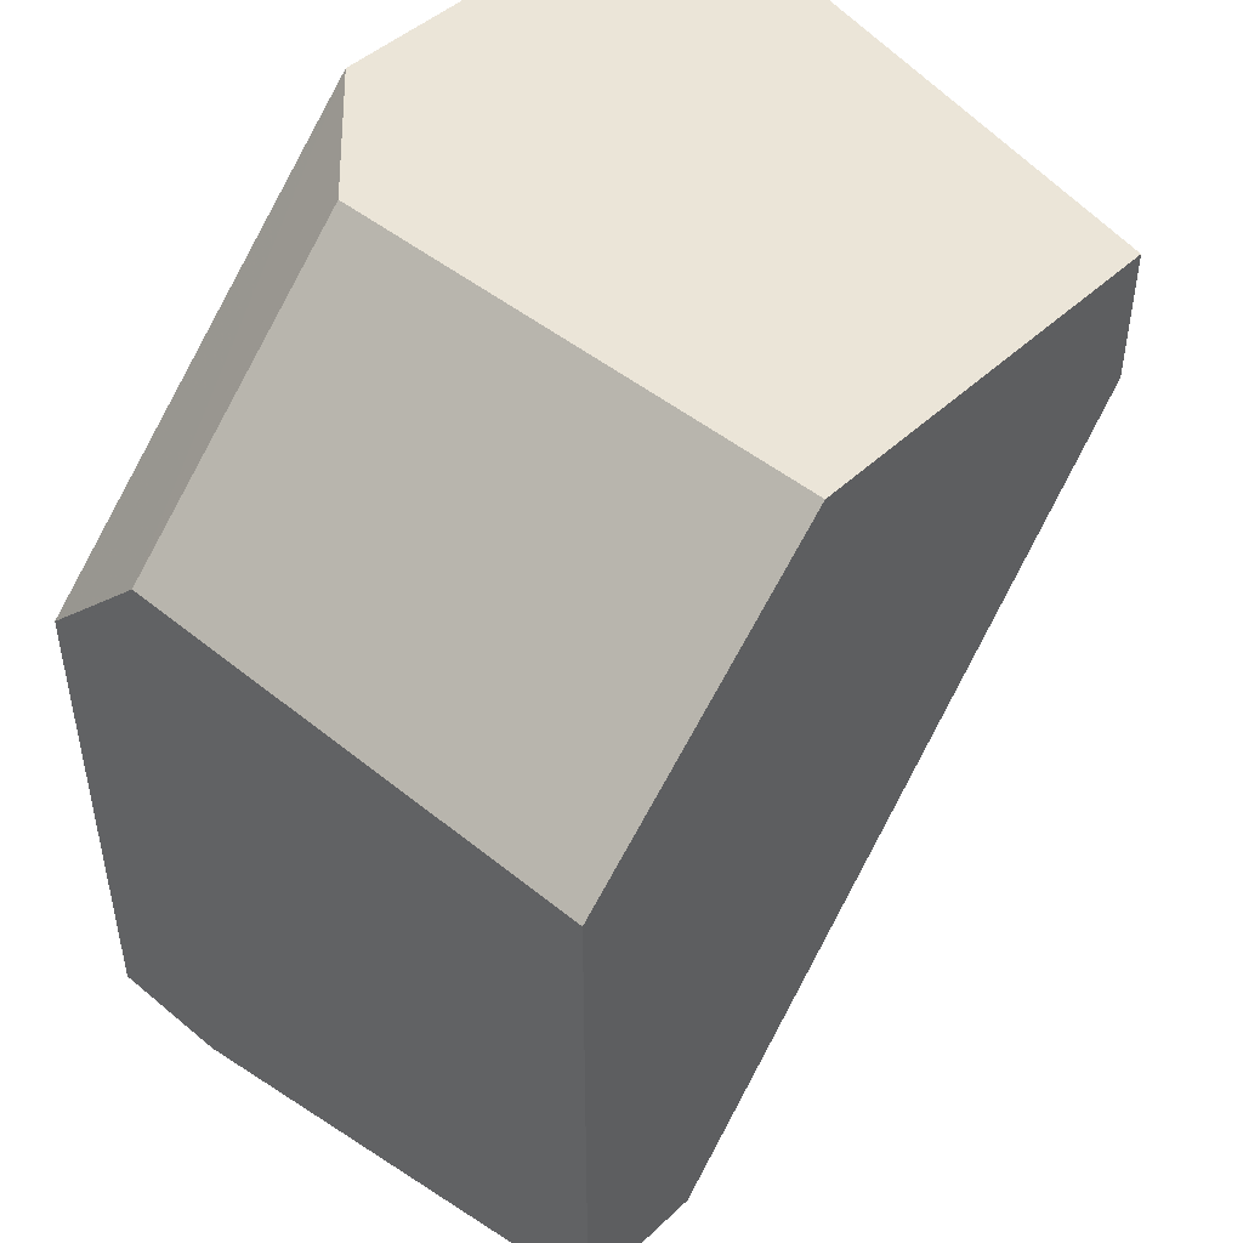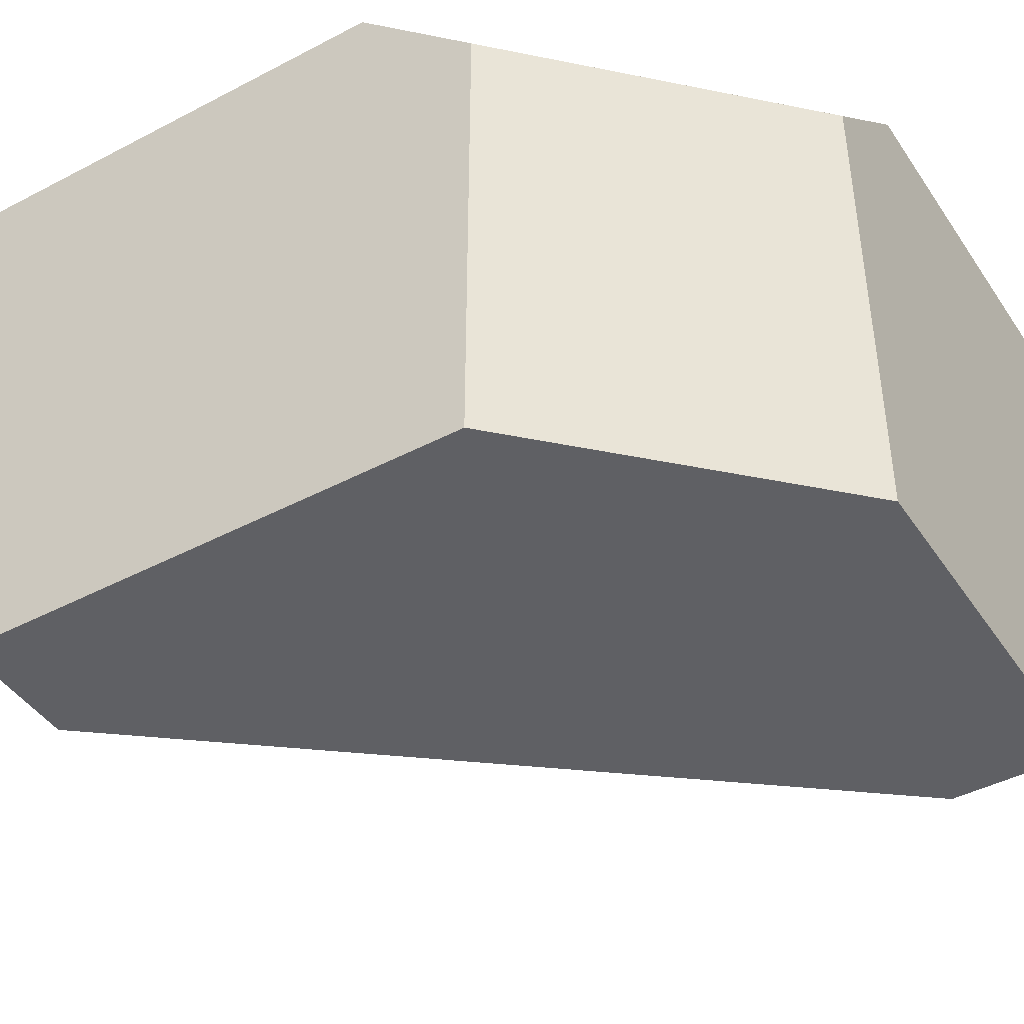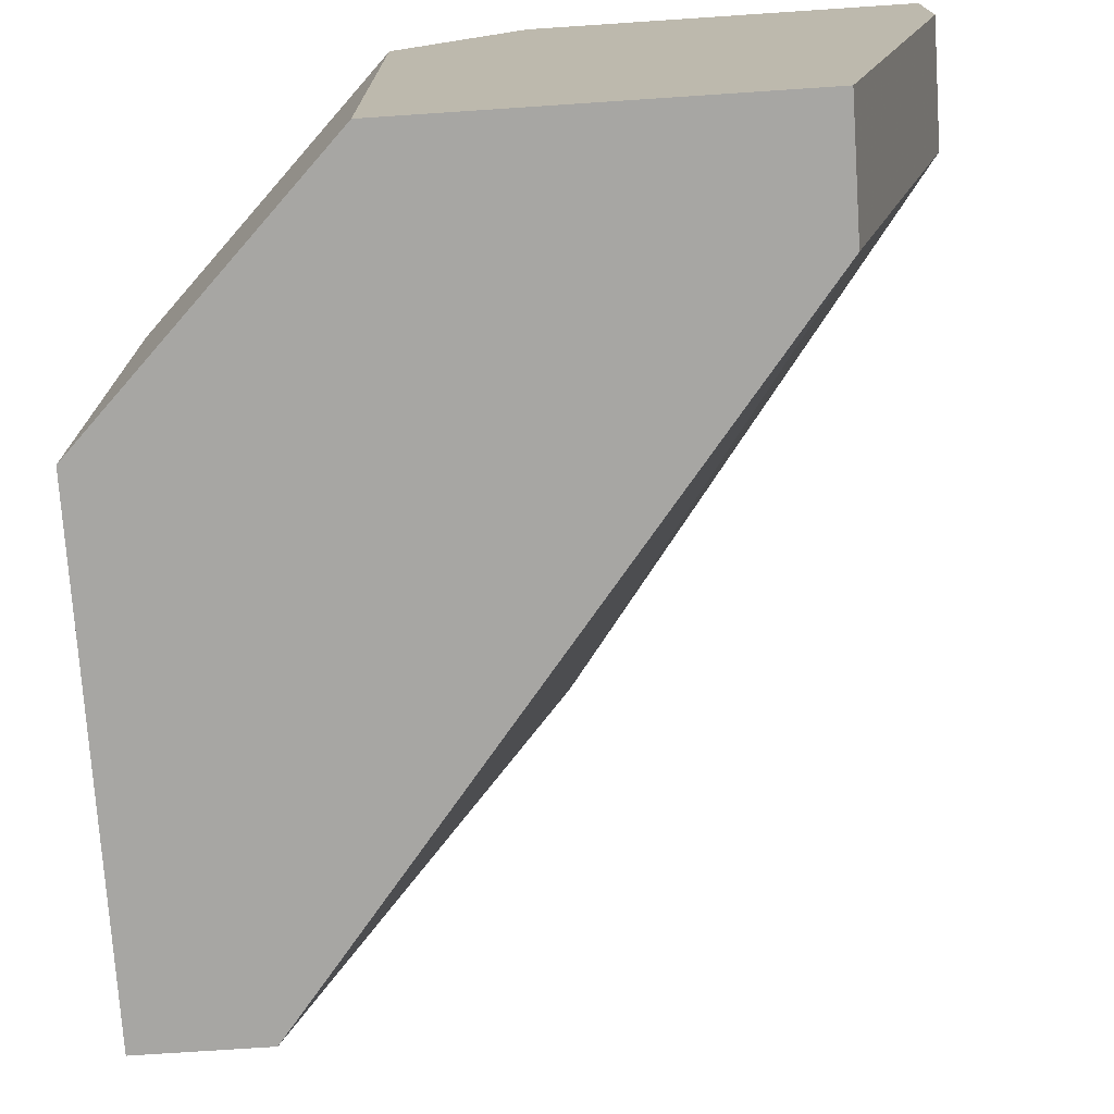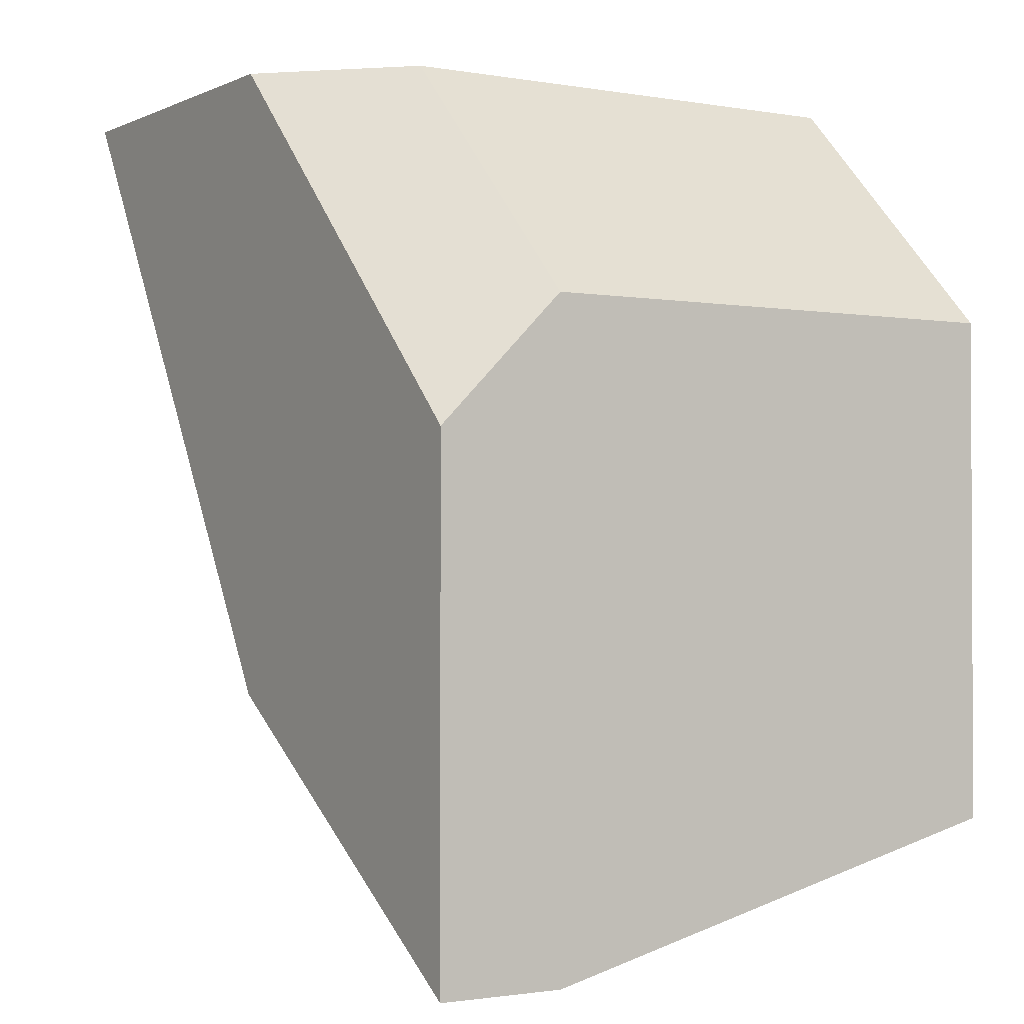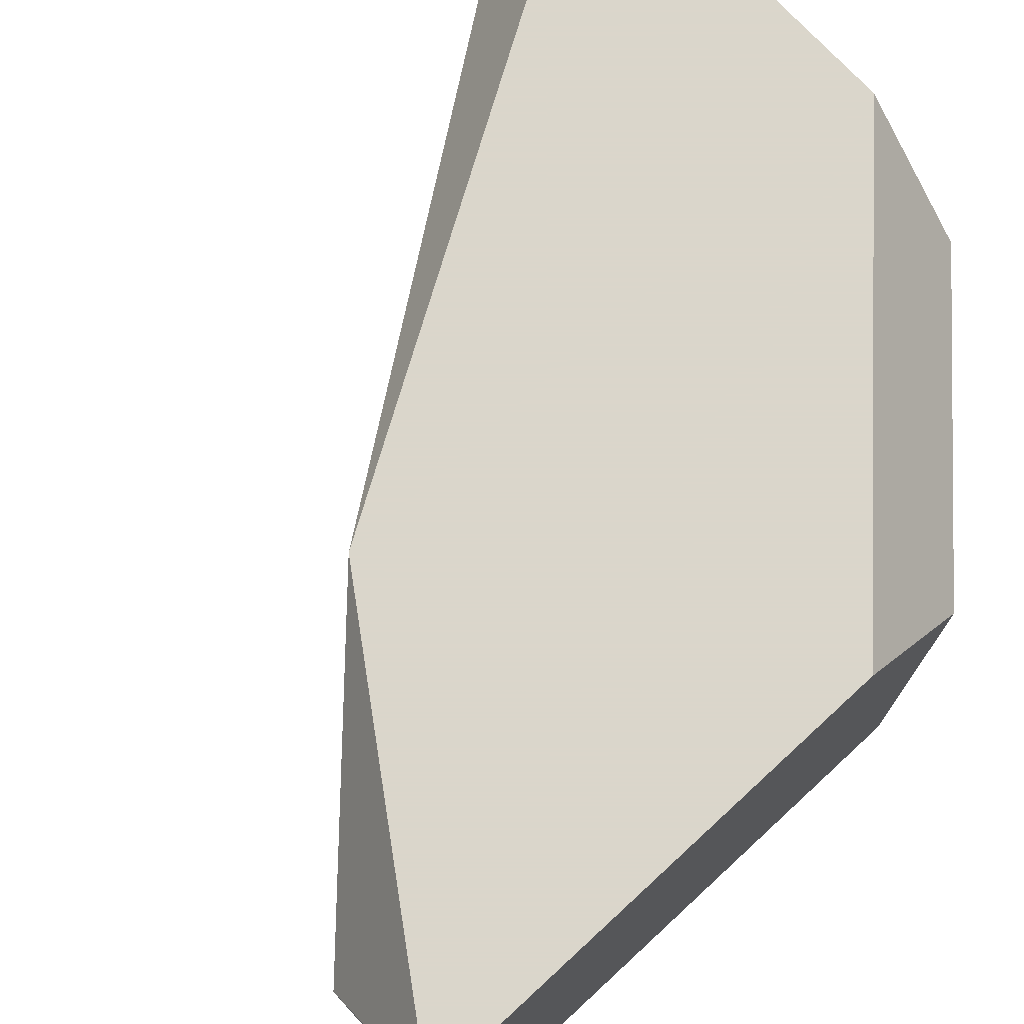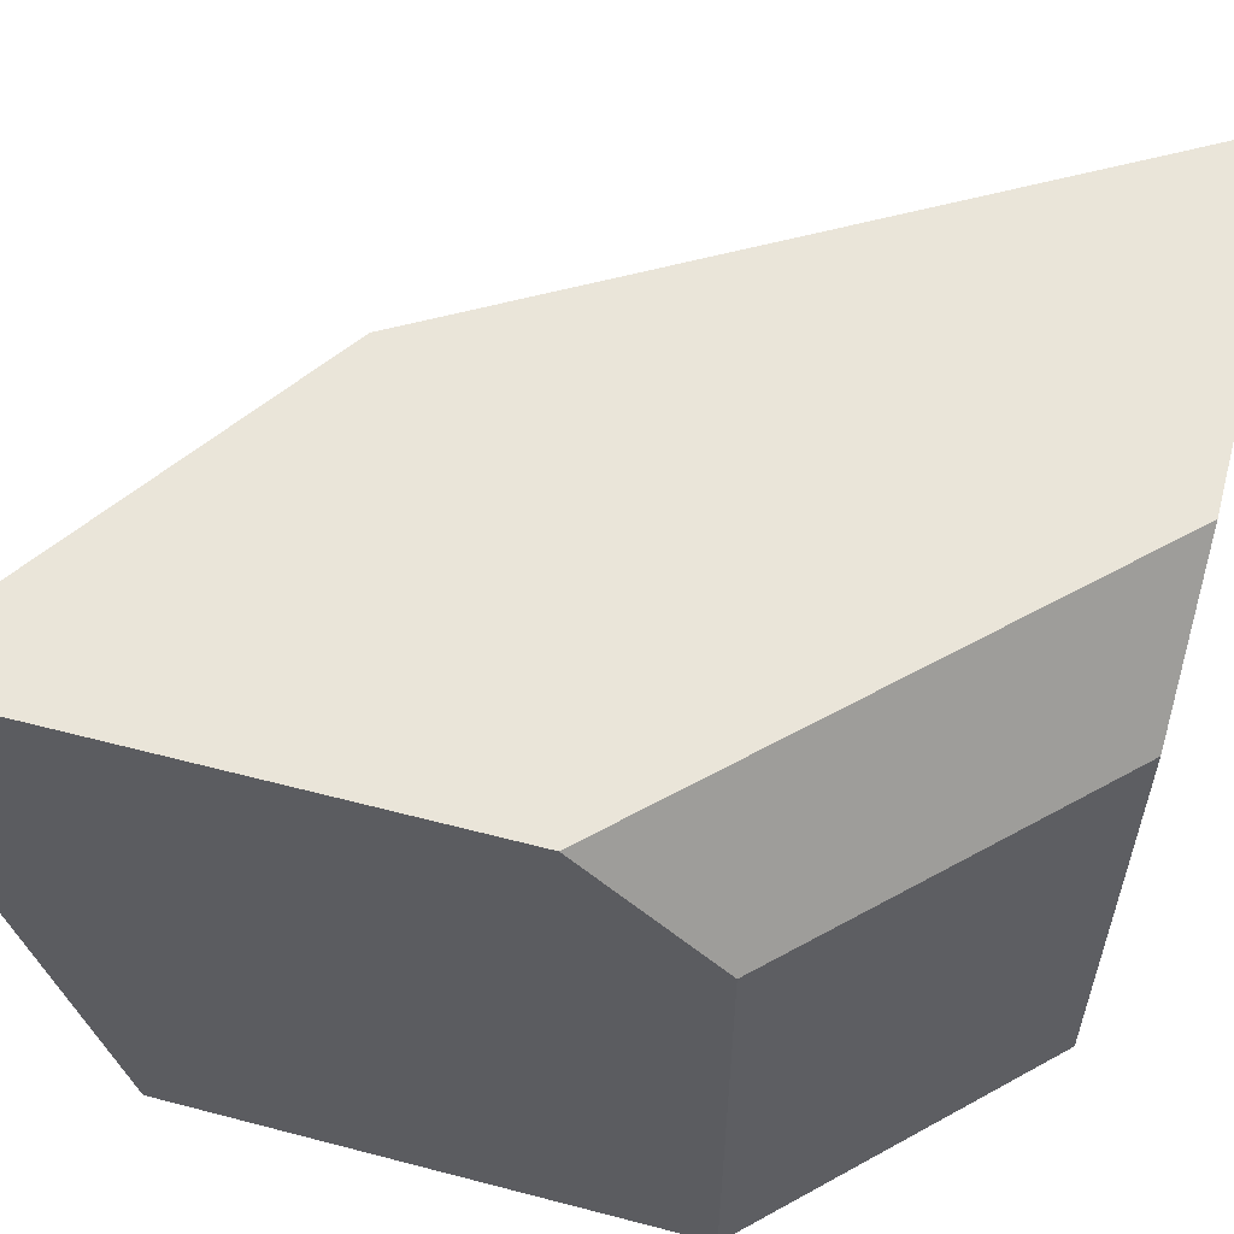
<metadata>
{"format":"obj","ext":"obj","renderer":"f3d","projection":"perspective","resolution":1024,"background":"white","views":[{"elev":45.9,"azim":-46.9,"up":"+Z"},{"elev":-44.0,"azim":-58.4,"up":"+Y"},{"elev":-74.2,"azim":3.8,"up":"+Y"},{"elev":-1.5,"azim":-122.5,"up":"+Z"},{"elev":73.7,"azim":-132.7,"up":"+Y"},{"elev":57.9,"azim":-74.8,"up":"+Y"}]}
</metadata>
<code>
v -0.01701 0.008822 0.0433
v -0.01701 0.008822 0.03168
v -0.01701 -0.00047 0.0433
v -0.01701 -0.00047 0.03401
v -0.01701 0.01115 0.04098
v -0.01701 0.01115 0.03168
v -0.01236 0.008822 0.04795
v -0.01236 -0.00047 0.04795
v -0.01004 0.008822 0.03633
v -0.01004 0.01115 0.04795
v -0.01004 0.01115 0.03633
v -0.003065 0.008822 0.04795
v -0.003065 0.008822 0.04562
v -0.003065 0.01115 0.04795
v -0.01468 0.008822 0.03168
v -0.01468 -0.00047 0.03401
v -0.005389 -0.00047 0.04795
v -0.005389 -0.00047 0.04562
f 8 10 7
f 12 14 8
f 8 16 18
f 1 2 3
f 8 1 3
f 16 8 3
f 8 14 10
f 14 11 10
f 10 11 6
f 2 1 6
f 14 12 13
f 12 18 13
f 11 14 13
f 2 16 4
f 3 2 4
f 16 3 4
f 1 10 5
f 10 6 5
f 6 1 5
f 12 8 17
f 8 18 17
f 18 12 17
f 16 2 15
f 6 11 15
f 2 6 15
f 18 16 9
f 13 18 9
f 11 13 9
f 16 15 9
f 15 11 9
f 1 8 7
f 10 1 7

</code>
